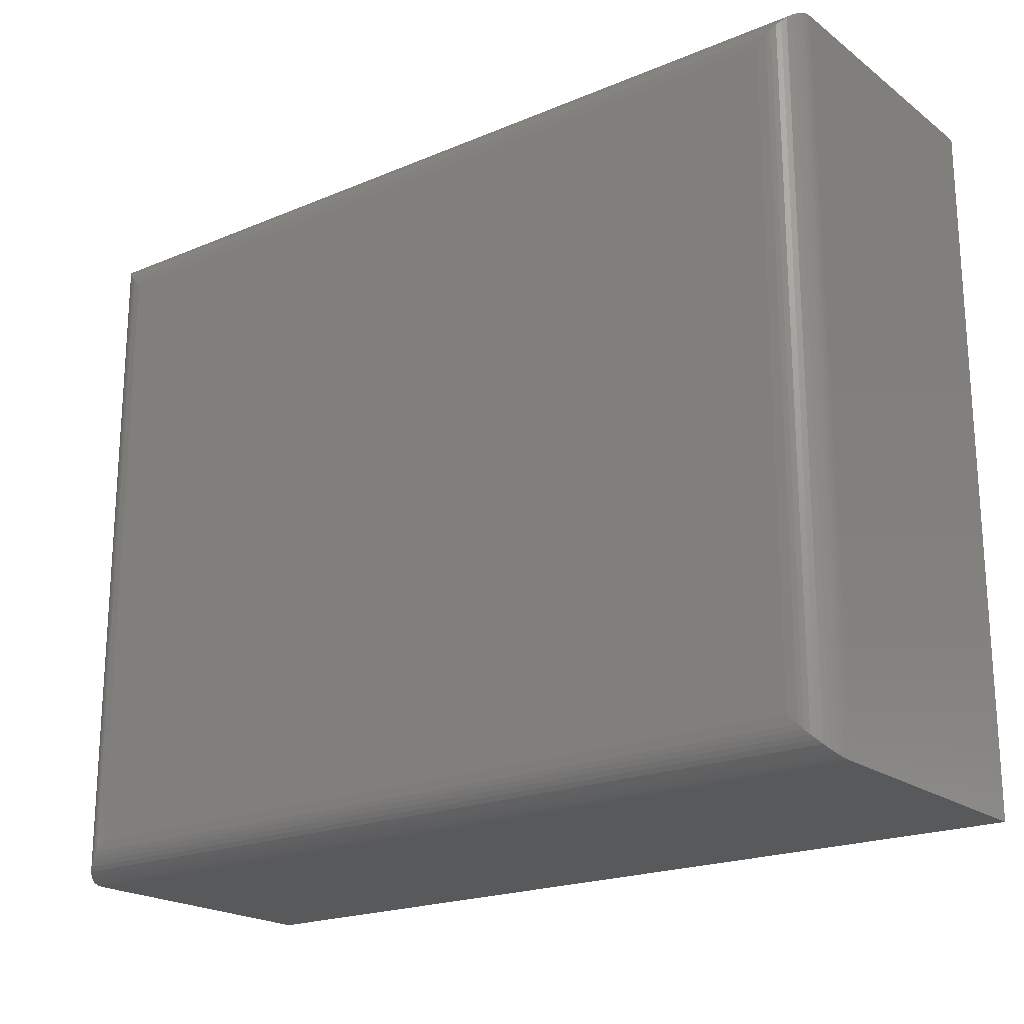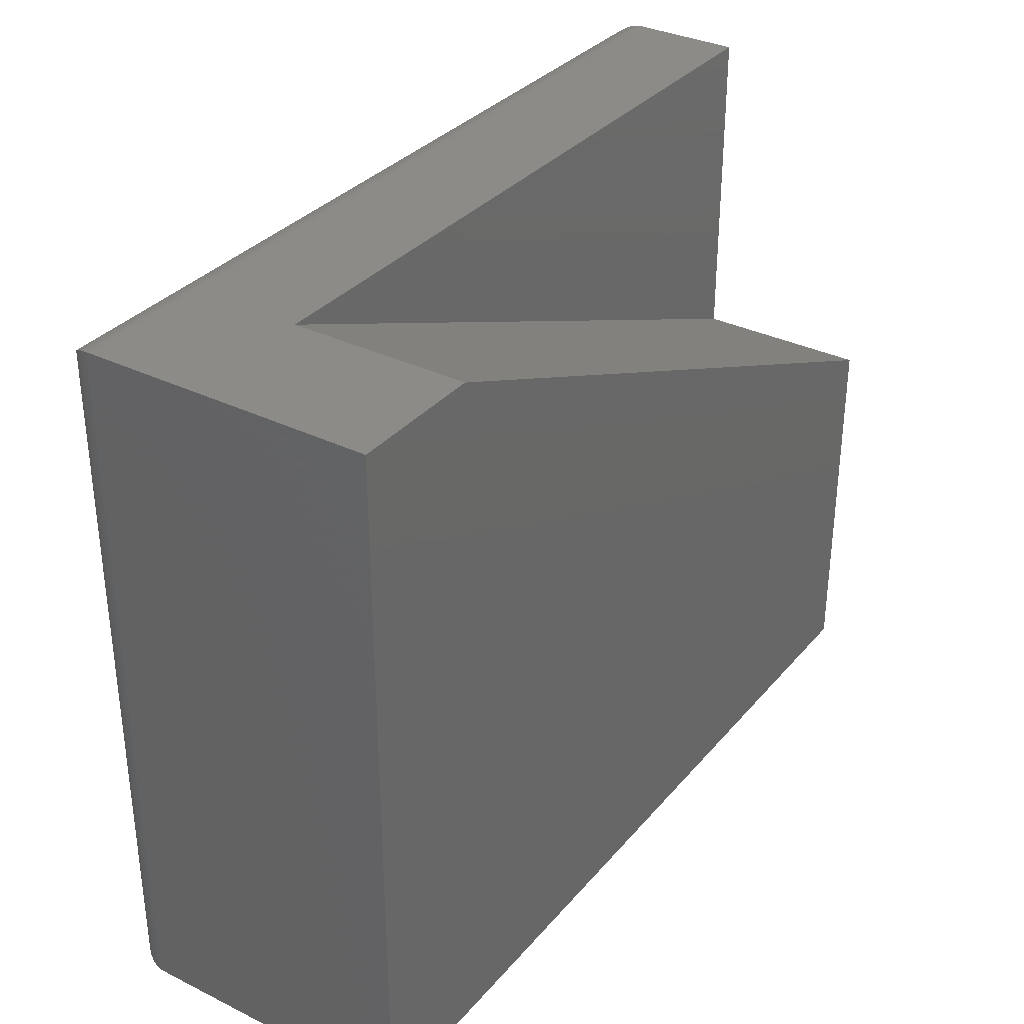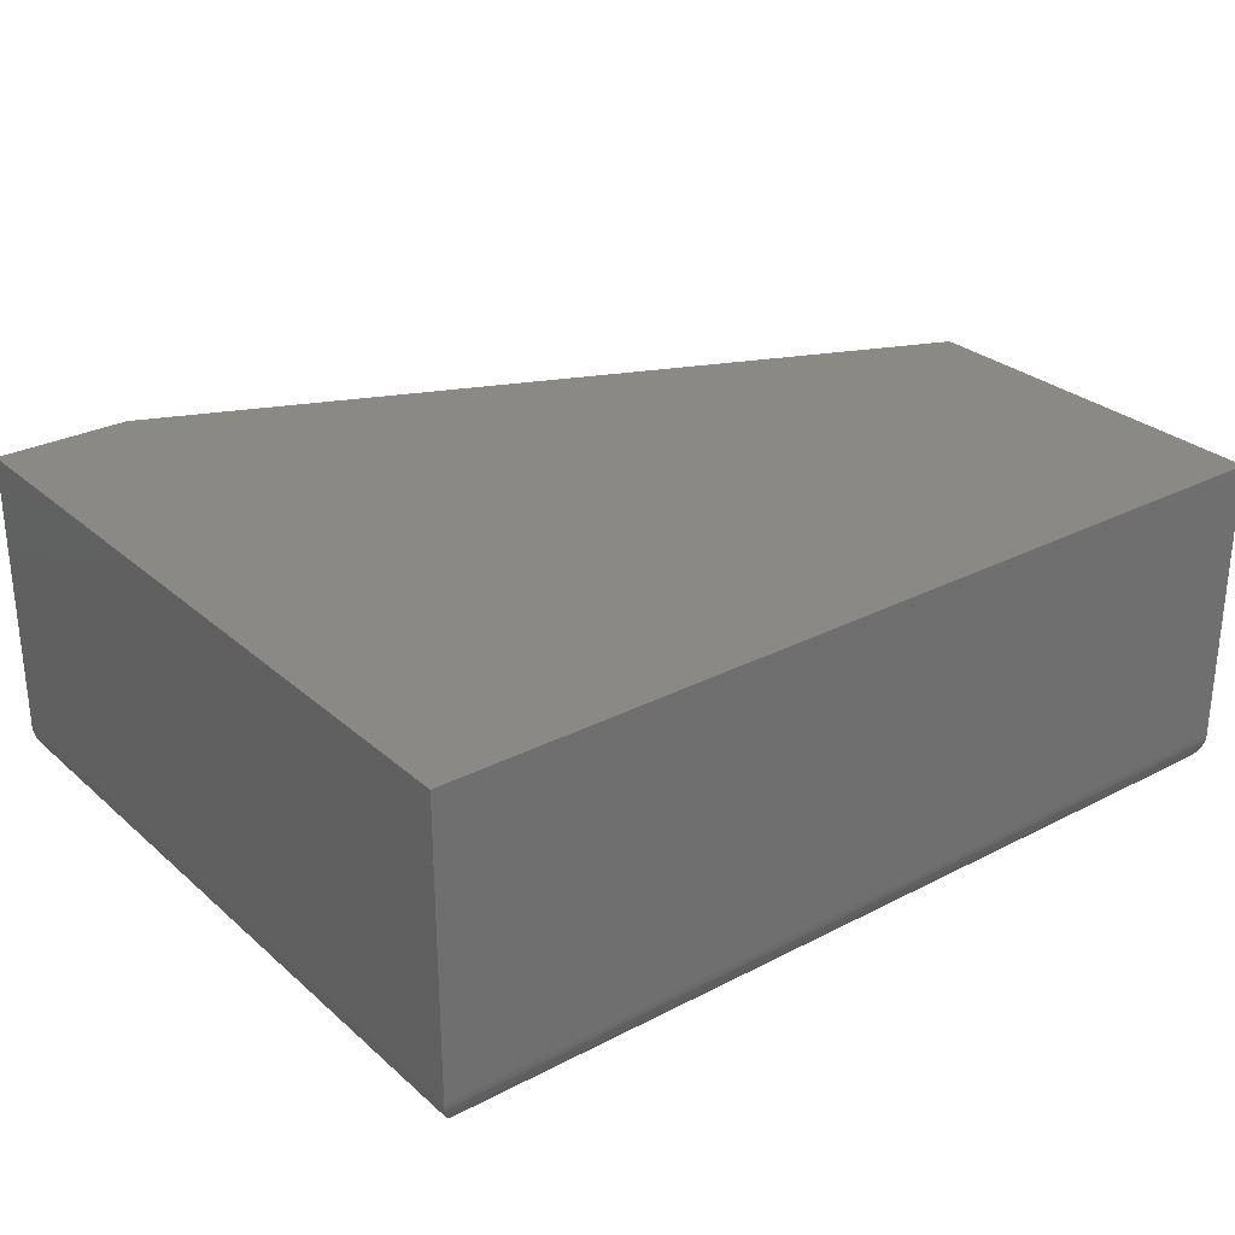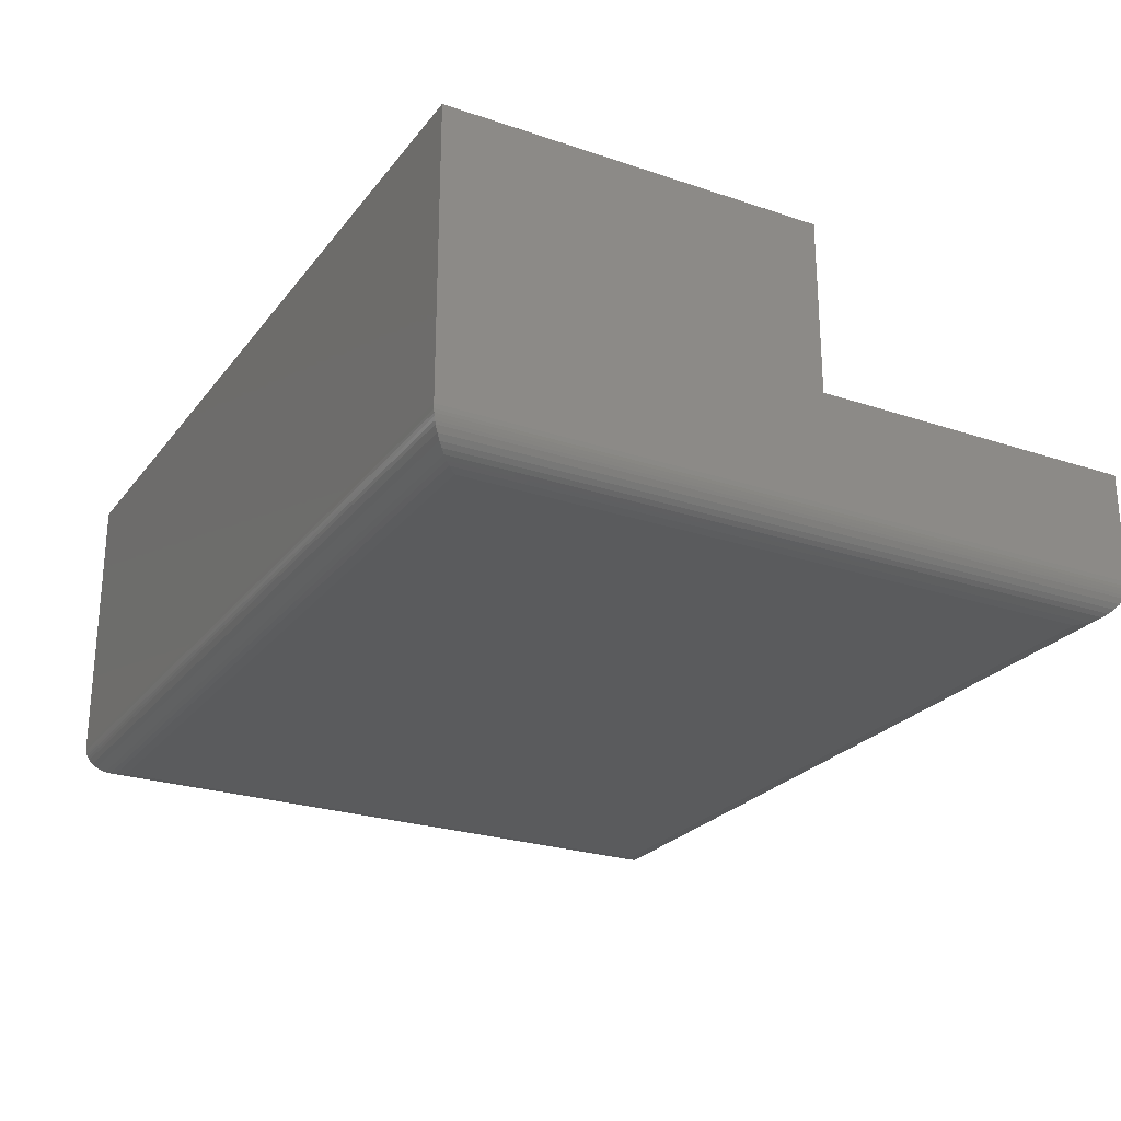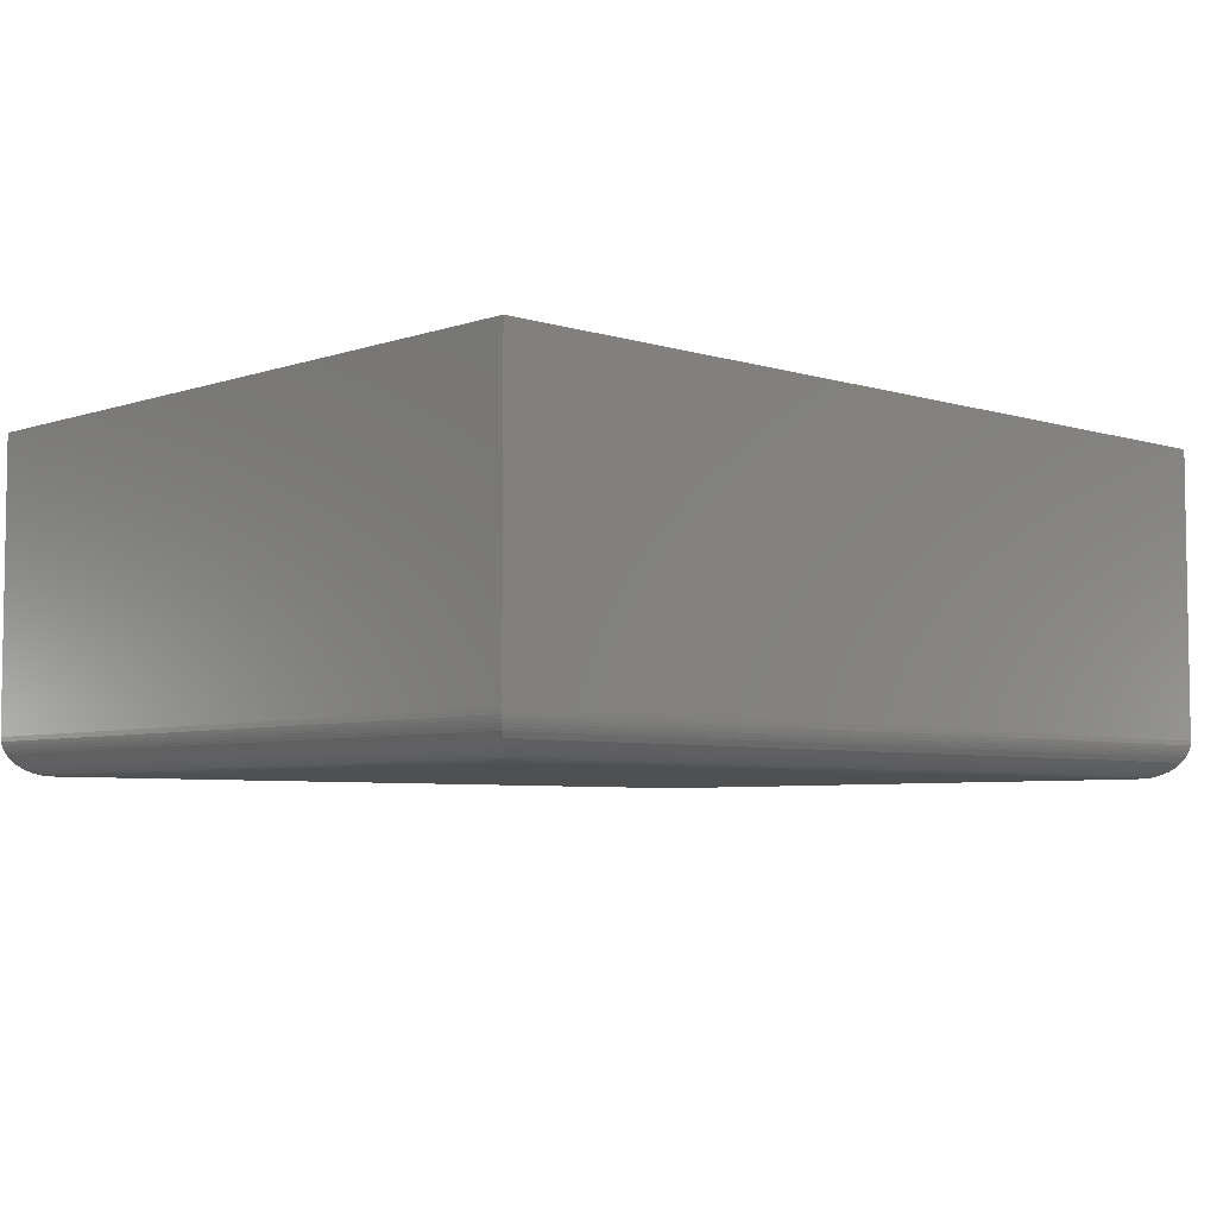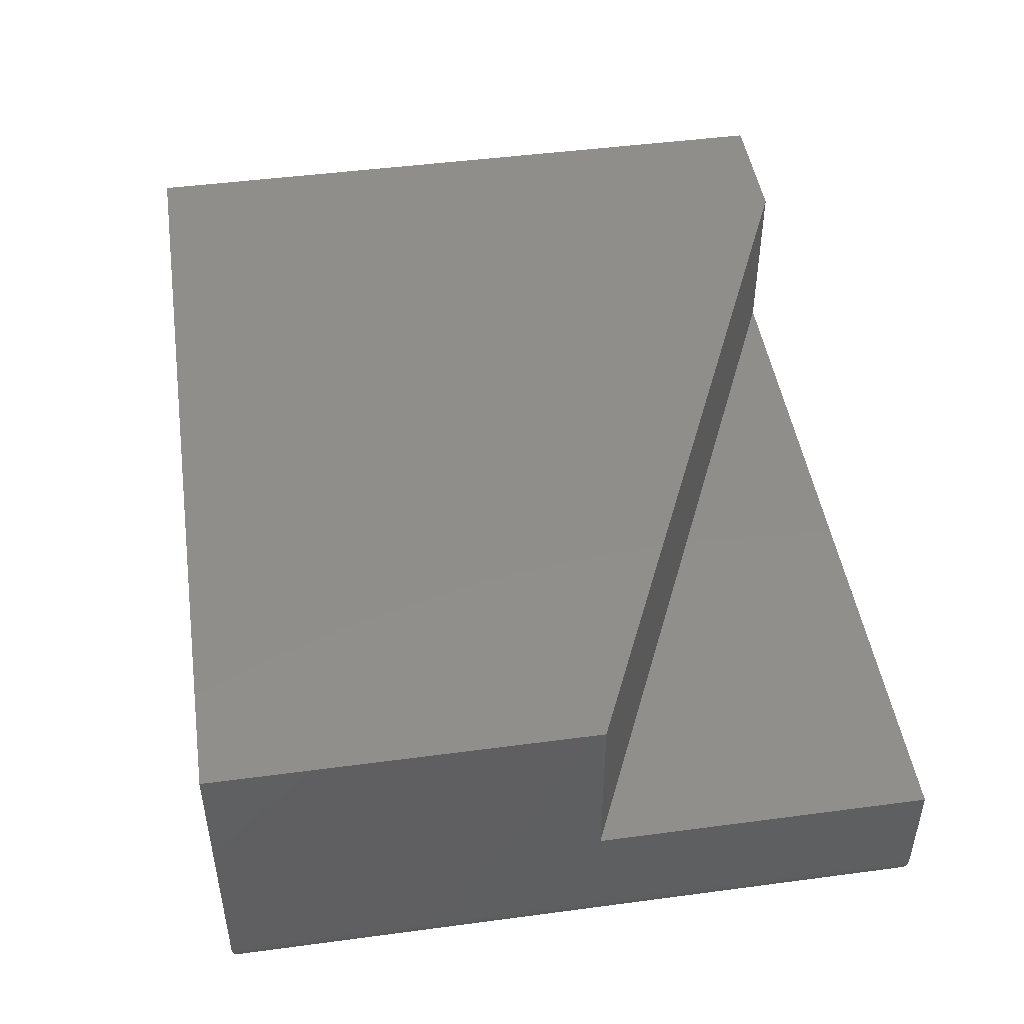
<metadata>
{"format":"stl","ext":"stl","renderer":"f3d","projection":"perspective","resolution":1024,"background":"white","views":[{"elev":-20.5,"azim":-142.7,"up":"+Y"},{"elev":33.4,"azim":-56.2,"up":"+Y"},{"elev":28.6,"azim":-37.8,"up":"+Z"},{"elev":-25.0,"azim":61.4,"up":"+Z"},{"elev":-5.4,"azim":-43.6,"up":"+Z"},{"elev":46.8,"azim":81.4,"up":"+Z"}]}
</metadata>
<code>
# stl→obj: 60 verts, 116 faces
v 0.75 0.6 0.03125
v 0.75 0.6 0.125
v 0.75 2.776e-17 0.03125
v 0.75 0.3183 0.125
v 0.75 0 0.2734
v 0.75 0.3183 0.2734
v 0 0.6 0.2734
v 0.1129 0.6 0.2734
v 0 0.6 0.03125
v 0.1129 0.6 0.125
v 0.03125 0.03125 0
v 0.03125 0.5687 0
v 0.7188 0.03125 0
v 0.7188 0.5687 0
v 0 0 0.2734
v 0 0 0.03125
v 0.02332 0.02332 0.001024
v 0.02332 0.5767 0.001024
v 0.01947 0.01947 0.002304
v 0.01947 0.5805 0.002304
v 0.01574 0.01574 0.004121
v 0.01574 0.5843 0.004121
v 0.01217 0.01217 0.0065
v 0.01217 0.5878 0.0065
v 0.008839 0.008839 0.009471
v 0.008839 0.5912 0.009471
v 0.005622 0.005622 0.01337
v 0.005622 0.5944 0.01337
v 0.00307 0.00307 0.01774
v 0.0002397 0.0002397 0.02739
v 0.0002397 0.5998 0.02739
v 0.0006549 0.0006549 0.02489
v 0.0006549 0.5993 0.02489
v 0.001261 0.001261 0.02246
v 0.001261 0.5987 0.02246
v 0.002081 0.002081 0.02004
v 0.002081 0.5979 0.02004
v 0.00307 0.5969 0.01774
v 0.7267 0.5767 0.001024
v 0.7305 0.5805 0.002304
v 0.7343 0.5843 0.004121
v 0.7378 0.5878 0.0065
v 0.7412 0.5912 0.009471
v 0.7444 0.5944 0.01337
v 0.7498 0.5998 0.02739
v 0.7493 0.5993 0.02489
v 0.7487 0.5987 0.02246
v 0.7479 0.5979 0.02004
v 0.7469 0.5969 0.01774
v 0.7267 0.02332 0.001024
v 0.7305 0.01947 0.002304
v 0.7343 0.01574 0.004121
v 0.7378 0.01217 0.0065
v 0.7412 0.008839 0.009471
v 0.7444 0.005622 0.01337
v 0.7498 0.0002397 0.02739
v 0.7493 0.0006549 0.02489
v 0.7487 0.001261 0.02246
v 0.7479 0.002081 0.02004
v 0.7469 0.00307 0.01774
f 1 2 3
f 3 2 4
f 3 4 5
f 5 4 6
f 7 8 9
f 9 8 10
f 9 10 1
f 1 10 2
f 11 12 13
f 13 12 14
f 7 9 15
f 15 9 16
f 15 16 5
f 5 16 3
f 12 17 18
f 12 11 17
f 18 17 19
f 18 19 20
f 20 19 21
f 20 21 22
f 22 21 23
f 22 23 24
f 24 23 25
f 24 25 26
f 26 25 27
f 26 27 28
f 28 27 29
f 16 9 30
f 30 9 31
f 30 31 32
f 32 31 33
f 32 33 34
f 34 33 35
f 34 35 36
f 36 35 37
f 36 37 29
f 29 37 38
f 29 38 28
f 14 18 39
f 14 12 18
f 39 18 20
f 39 20 40
f 40 20 22
f 40 22 41
f 41 22 24
f 41 24 42
f 42 24 26
f 42 26 43
f 43 26 28
f 43 28 44
f 44 28 38
f 9 1 31
f 31 1 45
f 31 45 33
f 33 45 46
f 33 46 35
f 35 46 47
f 35 47 37
f 37 47 48
f 37 48 38
f 38 48 49
f 38 49 44
f 13 39 50
f 13 14 39
f 50 39 40
f 50 40 51
f 51 40 41
f 51 41 52
f 52 41 42
f 52 42 53
f 53 42 43
f 53 43 54
f 54 43 44
f 54 44 55
f 55 44 49
f 1 3 45
f 45 3 56
f 45 56 46
f 46 56 57
f 46 57 47
f 47 57 58
f 47 58 48
f 48 58 59
f 48 59 49
f 49 59 60
f 49 60 55
f 11 50 17
f 11 13 50
f 17 50 51
f 17 51 19
f 19 51 52
f 19 52 21
f 21 52 53
f 21 53 23
f 23 53 54
f 23 54 25
f 25 54 55
f 25 55 27
f 27 55 60
f 3 16 56
f 56 16 30
f 56 30 57
f 57 30 32
f 57 32 58
f 58 32 34
f 58 34 59
f 59 34 36
f 59 36 60
f 60 36 29
f 60 29 27
f 15 5 7
f 7 5 6
f 7 6 8
f 10 8 4
f 4 8 6
f 10 4 2

</code>
